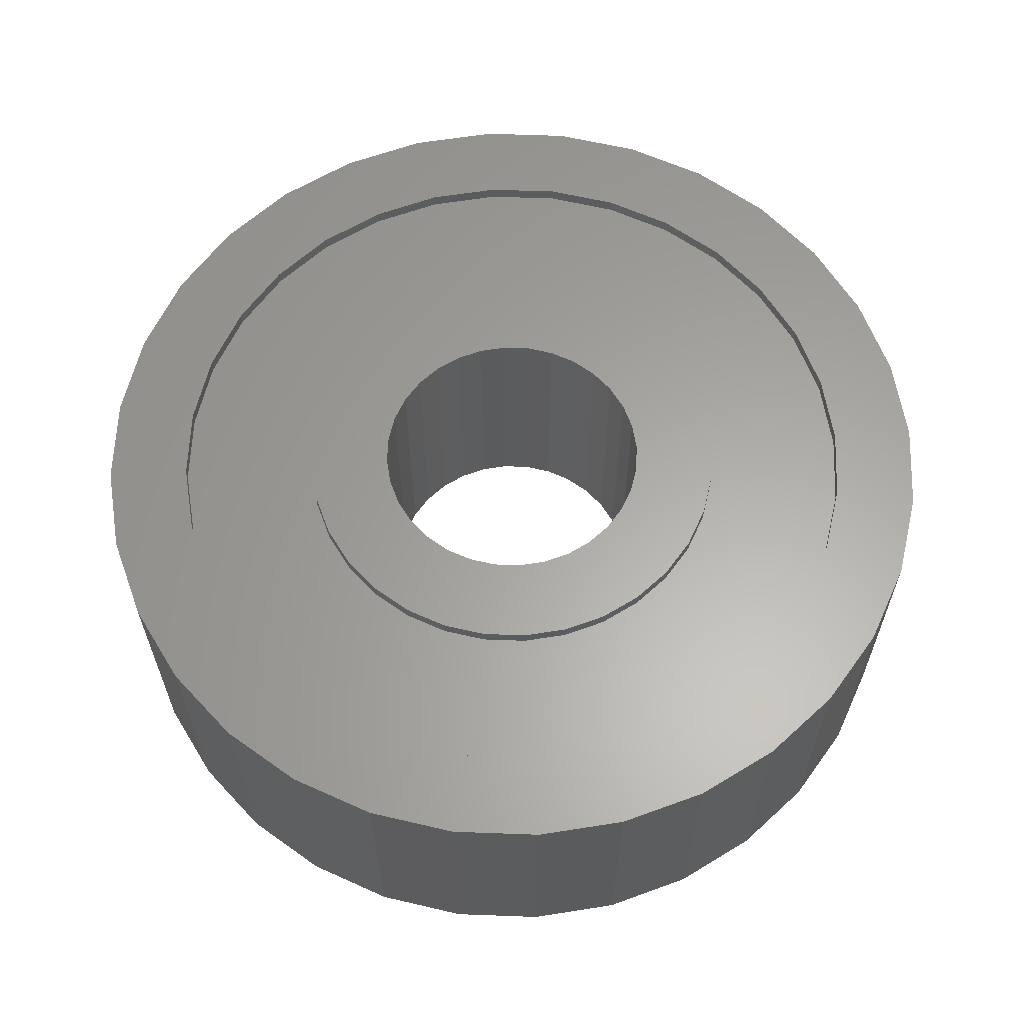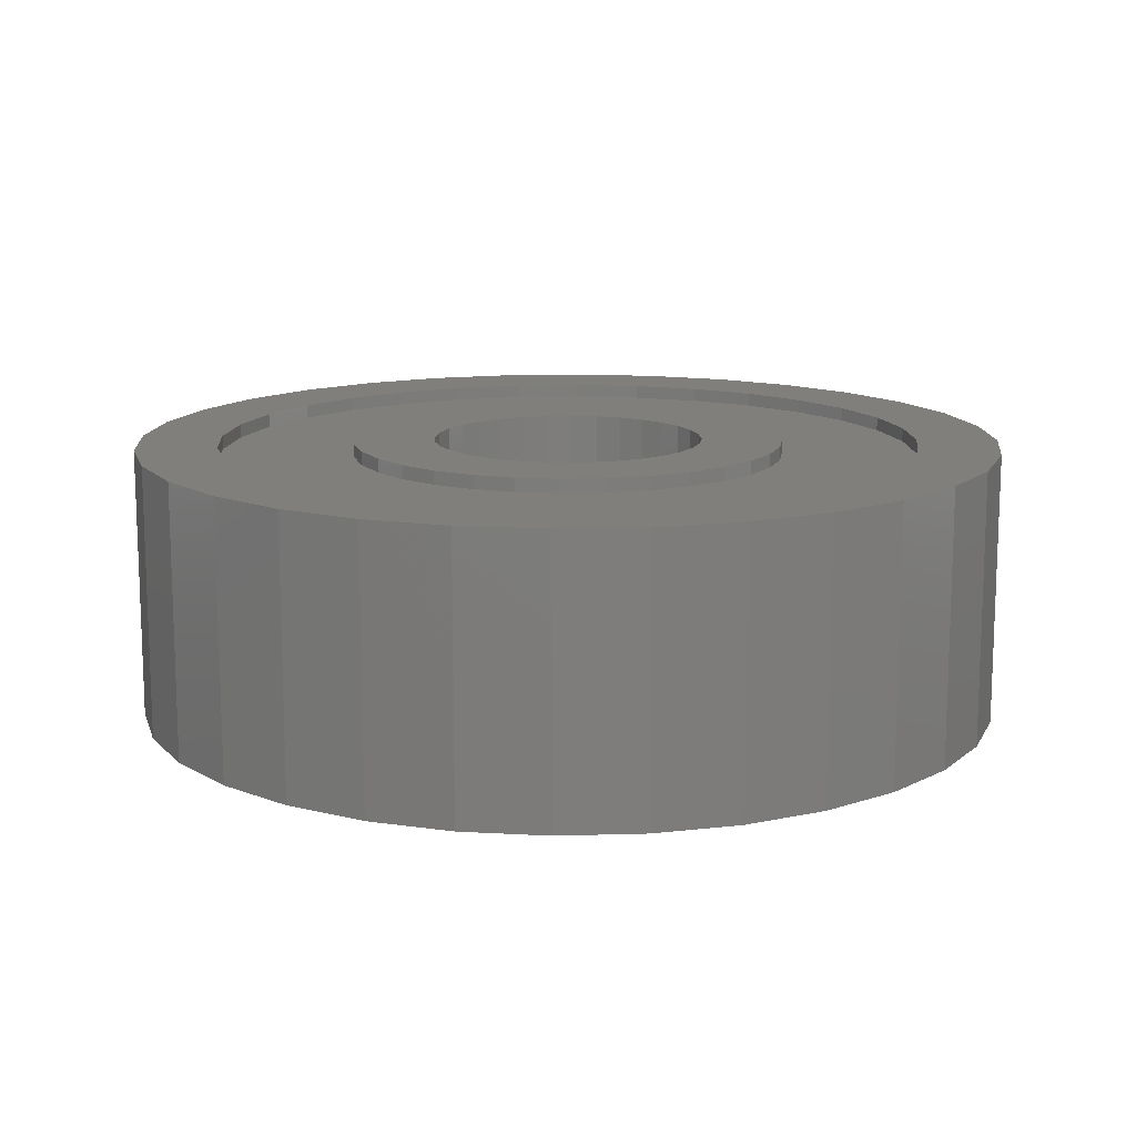
<metadata>
{"format":"stl","ext":"stl","renderer":"f3d","projection":"perspective","resolution":1024,"background":"white","views":[{"elev":62.1,"azim":154.0,"up":"+Z"},{"elev":13.2,"azim":-110.7,"up":"+Z"}]}
</metadata>
<code>
# stl→obj: 384 verts, 768 faces
v 8 0 2.5
v 7.846 1.561 -2.5
v 7.846 1.561 2.5
v 8 0 -2.5
v -8 0 -2.5
v -7.846 1.561 2.5
v -7.846 1.561 -2.5
v -8 0 2.5
v 1.561 7.846 -2.5
v 0 8 2.5
v 1.561 7.846 2.5
v 0 8 -2.5
v -1.561 -7.846 -2.5
v 0 -8 2.5
v -1.561 -7.846 2.5
v 0 -8 -2.5
v -5.657 -5.657 -2.5
v -6.652 -4.445 2.5
v -6.652 -4.445 -2.5
v -5.657 -5.657 2.5
v 6.652 4.445 2.5
v 5.657 5.657 -2.5
v 5.657 5.657 2.5
v 6.652 4.445 -2.5
v 7.391 3.061 -2.5
v 7.391 3.061 2.5
v -4.445 6.652 -2.5
v -5.657 5.657 2.5
v -4.445 6.652 2.5
v -5.657 5.657 -2.5
v -1.561 7.846 -2.5
v -3.061 7.391 2.5
v -1.561 7.846 2.5
v -3.061 7.391 -2.5
v 4.445 -6.652 -2.5
v 5.657 -5.657 2.5
v 4.445 -6.652 2.5
v 5.657 -5.657 -2.5
v 6.5 0 -2.5
v 7.846 -1.561 -2.5
v 6.375 -1.268 -2.5
v 7.391 -3.061 -2.5
v 6.005 -2.487 -2.5
v 6.652 -4.445 -2.5
v 6.375 1.268 -2.5
v 5.405 -3.611 -2.5
v 4.596 -4.596 -2.5
v 3.611 -5.405 -2.5
v 3.061 -7.391 -2.5
v 2.487 -6.005 -2.5
v 1.561 -7.846 -2.5
v 1.268 -6.375 -2.5
v 0 -6.5 -2.5
v -1.268 -6.375 -2.5
v -2.487 -6.005 -2.5
v -3.061 -7.391 -2.5
v -3.611 -5.405 -2.5
v -4.445 -6.652 -2.5
v -4.596 -4.596 -2.5
v -5.405 -3.611 -2.5
v -6.005 -2.487 -2.5
v -7.391 -3.061 -2.5
v -6.375 -1.268 -2.5
v 6.005 2.487 -2.5
v 5.405 3.611 -2.5
v 4.596 4.596 -2.5
v 4.445 6.652 -2.5
v 3.611 5.405 -2.5
v 3.061 7.391 -2.5
v 2.487 6.005 -2.5
v 1.268 6.375 -2.5
v 0 6.5 -2.5
v -1.268 6.375 -2.5
v -2.487 6.005 -2.5
v -3.611 5.405 -2.5
v -4.596 4.596 -2.5
v -5.405 3.611 -2.5
v -6.652 4.445 -2.5
v -6.005 2.487 -2.5
v -7.391 3.061 -2.5
v -6.375 1.268 -2.5
v -6.5 0 -2.5
v -7.846 -1.561 -2.5
v 3.061 7.391 2.5
v 4.445 6.652 2.5
v -6.652 4.445 2.5
v -7.391 3.061 2.5
v 6.5 0 2.5
v 6.375 1.268 2.5
v 7.846 -1.561 2.5
v 6.005 2.487 2.5
v 6.375 -1.268 2.5
v 7.391 -3.061 2.5
v 5.405 3.611 2.5
v 4.596 4.596 2.5
v 3.611 5.405 2.5
v 2.487 6.005 2.5
v 1.268 6.375 2.5
v 0 6.5 2.5
v -1.268 6.375 2.5
v -2.487 6.005 2.5
v -3.611 5.405 2.5
v -4.596 4.596 2.5
v -5.405 3.611 2.5
v -6.005 2.487 2.5
v -6.375 1.268 2.5
v 6.005 -2.487 2.5
v 6.652 -4.445 2.5
v 5.405 -3.611 2.5
v 4.596 -4.596 2.5
v 3.611 -5.405 2.5
v 3.061 -7.391 2.5
v 2.487 -6.005 2.5
v 1.561 -7.846 2.5
v 1.268 -6.375 2.5
v 0 -6.5 2.5
v -1.268 -6.375 2.5
v -2.487 -6.005 2.5
v -3.061 -7.391 2.5
v -3.611 -5.405 2.5
v -4.445 -6.652 2.5
v -4.596 -4.596 2.5
v -5.405 -3.611 2.5
v -6.005 -2.487 2.5
v -7.391 -3.061 2.5
v -6.375 -1.268 2.5
v -7.846 -1.561 2.5
v -6.5 0 2.5
v 6.375 1.268 -2.25
v 6.5 0 -2.25
v 6.5 0 2.25
v 6.375 1.268 2.25
v -6.5 0 -2.25
v -6.375 1.268 -2.25
v -6.375 1.268 2.25
v -6.5 0 2.25
v 1.268 6.375 -2.25
v 0 6.5 -2.25
v 0 6.5 2.25
v 1.268 6.375 2.25
v 4.596 4.596 -2.25
v 3.611 5.405 -2.25
v 3.611 5.405 2.25
v 4.596 4.596 2.25
v 2.487 6.005 -2.25
v 2.487 6.005 2.25
v -4.596 4.596 2.25
v -3.611 5.405 2.25
v -3.611 5.405 -2.25
v -4.596 4.596 -2.25
v -1.268 6.375 -2.25
v -2.487 6.005 -2.25
v -2.487 6.005 2.25
v -1.268 6.375 2.25
v 5.405 -3.611 -2.25
v 4.596 -4.596 -2.25
v 4.596 -4.596 2.25
v 5.405 -3.611 2.25
v 5.405 3.611 -2.25
v 6.005 2.487 -2.25
v 6.005 2.487 2.25
v 5.405 3.611 2.25
v -6.005 2.487 -2.25
v -5.405 3.611 -2.25
v -5.405 3.611 2.25
v -6.005 2.487 2.25
v 3.611 -5.405 -2.25
v 3.611 -5.405 2.25
v -4.596 -4.596 -2.25
v -3.611 -5.405 -2.25
v -3.611 -5.405 2.25
v -4.596 -4.596 2.25
v -2.487 -6.005 -2.25
v -1.268 -6.375 -2.25
v -1.268 -6.375 2.25
v -2.487 -6.005 2.25
v -5.405 -3.611 -2.25
v -6.005 -2.487 -2.25
v -6.005 -2.487 2.25
v -5.405 -3.611 2.25
v -6.375 -1.268 -2.25
v -6.375 -1.268 2.25
v 1.268 -6.375 2.25
v 0 -6.5 2.25
v 0 -6.5 -2.25
v 1.268 -6.375 -2.25
v 2.487 -6.005 -2.25
v 2.487 -6.005 2.25
v 6.375 -1.268 -2.25
v 6.005 -2.487 -2.25
v 6.005 -2.487 2.25
v 6.375 -1.268 2.25
v 4 0 -2.25
v 3.923 -0.7804 -2.25
v 3.696 -1.531 -2.25
v 3.923 0.7804 -2.25
v 3.326 -2.222 -2.25
v 3.696 1.531 -2.25
v 2.828 -2.828 -2.25
v 2.222 -3.326 -2.25
v 1.531 -3.696 -2.25
v 0.7804 -3.923 -2.25
v 0 -4 -2.25
v -0.7804 -3.923 -2.25
v -1.531 -3.696 -2.25
v -2.222 -3.326 -2.25
v -2.828 -2.828 -2.25
v -3.326 -2.222 -2.25
v -3.696 -1.531 -2.25
v 3.326 2.222 -2.25
v 2.828 2.828 -2.25
v 2.222 3.326 -2.25
v 1.531 3.696 -2.25
v 0.7804 3.923 -2.25
v 0 4 -2.25
v -0.7804 3.923 -2.25
v -1.531 3.696 -2.25
v -2.222 3.326 -2.25
v -2.828 2.828 -2.25
v -3.326 2.222 -2.25
v -3.696 1.531 -2.25
v -3.923 0.7804 -2.25
v -4 0 -2.25
v -3.923 -0.7804 -2.25
v 4 0 2.25
v 3.923 0.7804 2.25
v 3.696 1.531 2.25
v 3.923 -0.7804 2.25
v 3.326 2.222 2.25
v 3.696 -1.531 2.25
v 2.828 2.828 2.25
v 2.222 3.326 2.25
v 1.531 3.696 2.25
v 0.7804 3.923 2.25
v 0 4 2.25
v -0.7804 3.923 2.25
v -1.531 3.696 2.25
v -2.222 3.326 2.25
v -2.828 2.828 2.25
v -3.326 2.222 2.25
v -3.696 1.531 2.25
v 3.326 -2.222 2.25
v 2.828 -2.828 2.25
v 2.222 -3.326 2.25
v 1.531 -3.696 2.25
v 0.7804 -3.923 2.25
v 0 -4 2.25
v -0.7804 -3.923 2.25
v -1.531 -3.696 2.25
v -2.222 -3.326 2.25
v -2.828 -2.828 2.25
v -3.326 -2.222 2.25
v -3.696 -1.531 2.25
v -3.923 -0.7804 2.25
v -4 0 2.25
v -3.923 0.7804 2.25
v 3.923 0.7804 -2.5
v 4 0 -2.5
v 4 0 2.5
v 3.923 0.7804 2.5
v -4 0 -2.5
v -3.923 0.7804 -2.5
v -3.923 0.7804 2.5
v -4 0 2.5
v 0.7804 3.923 -2.5
v 0 4 -2.5
v 0 4 2.5
v 0.7804 3.923 2.5
v 0 -4 2.5
v -0.7804 -3.923 2.5
v -0.7804 -3.923 -2.5
v 0 -4 -2.5
v -2.828 -2.828 -2.5
v -3.326 -2.222 -2.5
v -3.326 -2.222 2.5
v -2.828 -2.828 2.5
v 2.828 2.828 -2.5
v 2.222 3.326 -2.5
v 2.222 3.326 2.5
v 2.828 2.828 2.5
v -2.828 2.828 2.5
v -2.222 3.326 2.5
v -2.222 3.326 -2.5
v -2.828 2.828 -2.5
v -0.7804 3.923 -2.5
v -1.531 3.696 -2.5
v -1.531 3.696 2.5
v -0.7804 3.923 2.5
v 3.326 -2.222 -2.5
v 2.828 -2.828 -2.5
v 2.828 -2.828 2.5
v 3.326 -2.222 2.5
v 2.5 0 -2.5
v 3.923 -0.7804 -2.5
v 2.452 -0.4877 -2.5
v 3.696 -1.531 -2.5
v 2.31 -0.9567 -2.5
v 2.452 0.4877 -2.5
v 2.079 -1.389 -2.5
v 3.696 1.531 -2.5
v 2.31 0.9567 -2.5
v 1.768 -1.768 -2.5
v 2.222 -3.326 -2.5
v 1.389 -2.079 -2.5
v 1.531 -3.696 -2.5
v 0.9567 -2.31 -2.5
v 0.7804 -3.923 -2.5
v 0.4877 -2.452 -2.5
v 0 -2.5 -2.5
v -0.4877 -2.452 -2.5
v -0.9567 -2.31 -2.5
v -1.531 -3.696 -2.5
v -1.389 -2.079 -2.5
v -2.222 -3.326 -2.5
v -1.768 -1.768 -2.5
v -2.079 -1.389 -2.5
v -2.31 -0.9567 -2.5
v -3.696 -1.531 -2.5
v 3.326 2.222 -2.5
v 2.079 1.389 -2.5
v 1.768 1.768 -2.5
v 1.389 2.079 -2.5
v 1.531 3.696 -2.5
v 0.9567 2.31 -2.5
v 0.4877 2.452 -2.5
v 0 2.5 -2.5
v -0.4877 2.452 -2.5
v -0.9567 2.31 -2.5
v -1.389 2.079 -2.5
v -1.768 1.768 -2.5
v -2.079 1.389 -2.5
v -3.326 2.222 -2.5
v -2.31 0.9567 -2.5
v -3.696 1.531 -2.5
v -2.452 0.4877 -2.5
v -2.5 0 -2.5
v -2.452 -0.4877 -2.5
v -3.923 -0.7804 -2.5
v 3.696 1.531 2.5
v 3.326 2.222 2.5
v 1.531 3.696 2.5
v -3.326 2.222 2.5
v -3.696 1.531 2.5
v 2.5 0 2.5
v 2.452 0.4877 2.5
v 3.923 -0.7804 2.5
v 2.31 0.9567 2.5
v 2.452 -0.4877 2.5
v 2.079 1.389 2.5
v 3.696 -1.531 2.5
v 2.31 -0.9567 2.5
v 1.768 1.768 2.5
v 1.389 2.079 2.5
v 0.9567 2.31 2.5
v 0.4877 2.452 2.5
v 0 2.5 2.5
v -0.4877 2.452 2.5
v -0.9567 2.31 2.5
v -1.389 2.079 2.5
v -1.768 1.768 2.5
v -2.079 1.389 2.5
v -2.31 0.9567 2.5
v 2.079 -1.389 2.5
v 1.768 -1.768 2.5
v 2.222 -3.326 2.5
v 1.389 -2.079 2.5
v 1.531 -3.696 2.5
v 0.9567 -2.31 2.5
v 0.7804 -3.923 2.5
v 0.4877 -2.452 2.5
v 0 -2.5 2.5
v -0.4877 -2.452 2.5
v -0.9567 -2.31 2.5
v -1.531 -3.696 2.5
v -1.389 -2.079 2.5
v -2.222 -3.326 2.5
v -1.768 -1.768 2.5
v -2.079 -1.389 2.5
v -2.31 -0.9567 2.5
v -3.696 -1.531 2.5
v -2.452 -0.4877 2.5
v -3.923 -0.7804 2.5
v -2.5 0 2.5
v -2.452 0.4877 2.5
f 1 2 3
f 2 1 4
f 5 6 7
f 6 5 8
f 9 10 11
f 10 9 12
f 13 14 15
f 14 13 16
f 17 18 19
f 18 17 20
f 21 22 23
f 22 21 24
f 3 25 26
f 25 3 2
f 27 28 29
f 28 27 30
f 31 32 33
f 32 31 34
f 35 36 37
f 36 35 38
f 39 4 40
f 41 40 42
f 4 39 2
f 43 42 44
f 45 2 39
f 2 45 25
f 40 41 39
f 42 43 41
f 46 44 38
f 44 46 43
f 38 47 46
f 35 47 38
f 35 48 47
f 49 48 35
f 49 50 48
f 51 50 49
f 51 52 50
f 16 52 51
f 16 53 52
f 16 54 53
f 13 54 16
f 13 55 54
f 56 55 13
f 56 57 55
f 58 57 56
f 58 59 57
f 17 59 58
f 59 17 60
f 19 60 17
f 60 19 61
f 61 62 63
f 62 61 19
f 64 25 45
f 25 64 24
f 65 24 64
f 24 65 22
f 66 22 65
f 66 67 22
f 68 67 66
f 68 69 67
f 70 69 68
f 70 9 69
f 71 9 70
f 72 9 71
f 72 12 9
f 73 12 72
f 73 31 12
f 74 31 73
f 74 34 31
f 75 34 74
f 75 27 34
f 76 27 75
f 30 76 77
f 76 30 27
f 78 77 79
f 80 79 81
f 77 78 30
f 7 81 82
f 83 63 62
f 63 83 82
f 79 80 78
f 5 82 83
f 81 7 80
f 82 5 7
f 26 24 21
f 24 26 25
f 67 84 85
f 84 67 69
f 69 11 84
f 11 69 9
f 22 85 23
f 85 22 67
f 80 86 78
f 86 80 87
f 78 28 30
f 28 78 86
f 7 87 80
f 87 7 6
f 88 1 3
f 89 3 26
f 1 88 90
f 91 26 21
f 92 90 88
f 90 92 93
f 3 89 88
f 26 91 89
f 94 21 23
f 21 94 91
f 23 95 94
f 85 95 23
f 85 96 95
f 84 96 85
f 84 97 96
f 11 97 84
f 11 98 97
f 10 98 11
f 10 99 98
f 10 100 99
f 33 100 10
f 33 101 100
f 32 101 33
f 32 102 101
f 29 102 32
f 29 103 102
f 28 103 29
f 103 28 104
f 86 104 28
f 104 86 105
f 105 87 106
f 87 105 86
f 107 93 92
f 93 107 108
f 109 108 107
f 108 109 36
f 110 36 109
f 110 37 36
f 111 37 110
f 111 112 37
f 113 112 111
f 113 114 112
f 115 114 113
f 116 114 115
f 116 14 114
f 117 14 116
f 117 15 14
f 118 15 117
f 118 119 15
f 120 119 118
f 120 121 119
f 122 121 120
f 20 122 123
f 122 20 121
f 18 123 124
f 125 124 126
f 123 18 20
f 127 126 128
f 6 106 87
f 106 6 128
f 124 125 18
f 8 128 6
f 126 127 125
f 128 8 127
f 34 29 32
f 29 34 27
f 12 33 10
f 33 12 31
f 16 114 14
f 114 16 51
f 49 37 112
f 37 49 35
f 17 121 20
f 121 17 58
f 56 15 119
f 15 56 13
f 19 125 62
f 125 19 18
f 83 8 5
f 8 83 127
f 90 4 1
f 4 90 40
f 51 112 114
f 112 51 49
f 108 42 93
f 42 108 44
f 36 44 108
f 44 36 38
f 93 40 90
f 40 93 42
f 58 119 121
f 119 58 56
f 62 127 83
f 127 62 125
f 39 129 45
f 129 39 130
f 131 89 132
f 89 131 88
f 133 81 134
f 81 133 82
f 128 135 106
f 135 128 136
f 72 137 138
f 137 72 71
f 139 98 99
f 98 139 140
f 68 141 142
f 141 68 66
f 143 95 96
f 95 143 144
f 70 142 145
f 142 70 68
f 146 96 97
f 96 146 143
f 147 102 103
f 102 147 148
f 76 149 150
f 149 76 75
f 74 151 152
f 151 74 73
f 153 100 101
f 100 153 154
f 47 155 46
f 155 47 156
f 157 109 158
f 109 157 110
f 64 159 65
f 159 64 160
f 161 94 162
f 94 161 91
f 45 160 64
f 160 45 129
f 132 91 161
f 91 132 89
f 65 141 66
f 141 65 159
f 162 95 144
f 95 162 94
f 71 145 137
f 145 71 70
f 140 97 98
f 97 140 146
f 163 77 164
f 77 163 79
f 105 165 104
f 165 105 166
f 104 147 103
f 147 104 165
f 164 76 150
f 76 164 77
f 134 79 163
f 79 134 81
f 106 166 105
f 166 106 135
f 75 152 149
f 152 75 74
f 148 101 102
f 101 148 153
f 73 138 151
f 138 73 72
f 154 99 100
f 99 154 139
f 47 167 156
f 167 47 48
f 157 111 110
f 111 157 168
f 57 169 170
f 169 57 59
f 171 122 120
f 122 171 172
f 54 173 174
f 173 54 55
f 175 118 117
f 118 175 176
f 177 61 178
f 61 177 60
f 123 179 124
f 179 123 180
f 169 60 177
f 60 169 59
f 122 180 123
f 180 122 172
f 181 82 133
f 82 181 63
f 126 136 128
f 136 126 182
f 183 116 115
f 116 183 184
f 52 185 186
f 185 52 53
f 48 187 167
f 187 48 50
f 168 113 111
f 113 168 188
f 43 189 41
f 189 43 190
f 191 92 192
f 92 191 107
f 46 190 43
f 190 46 155
f 158 107 191
f 107 158 109
f 192 88 131
f 88 192 92
f 41 130 39
f 130 41 189
f 55 170 173
f 170 55 57
f 176 120 118
f 120 176 171
f 184 117 116
f 117 184 175
f 53 174 185
f 174 53 54
f 178 63 181
f 63 178 61
f 124 182 126
f 182 124 179
f 50 186 187
f 186 50 52
f 188 115 113
f 115 188 183
f 193 130 189
f 194 189 190
f 130 193 129
f 195 190 155
f 196 129 193
f 197 155 156
f 129 196 160
f 198 160 196
f 189 194 193
f 190 195 194
f 199 156 167
f 155 197 195
f 156 199 197
f 200 167 187
f 167 200 199
f 187 201 200
f 186 201 187
f 186 202 201
f 185 202 186
f 185 203 202
f 185 204 203
f 174 204 185
f 174 205 204
f 173 205 174
f 205 173 206
f 170 206 173
f 206 170 207
f 169 207 170
f 207 169 208
f 177 208 169
f 208 177 209
f 178 209 177
f 160 198 159
f 210 159 198
f 159 210 141
f 211 141 210
f 141 211 142
f 212 142 211
f 142 212 145
f 213 145 212
f 213 137 145
f 214 137 213
f 215 137 214
f 215 138 137
f 216 138 215
f 216 151 138
f 217 151 216
f 152 217 218
f 217 152 151
f 149 218 219
f 150 219 220
f 218 149 152
f 164 220 221
f 163 221 222
f 134 222 223
f 209 178 224
f 219 150 149
f 181 224 178
f 220 164 150
f 224 181 223
f 221 163 164
f 133 223 181
f 222 134 163
f 223 133 134
f 225 131 132
f 226 132 161
f 131 225 192
f 227 161 162
f 228 192 225
f 229 162 144
f 192 228 191
f 230 191 228
f 132 226 225
f 161 227 226
f 231 144 143
f 162 229 227
f 144 231 229
f 232 143 146
f 143 232 231
f 146 233 232
f 140 233 146
f 140 234 233
f 139 234 140
f 139 235 234
f 139 236 235
f 154 236 139
f 154 237 236
f 153 237 154
f 237 153 238
f 148 238 153
f 238 148 239
f 147 239 148
f 239 147 240
f 165 240 147
f 240 165 241
f 166 241 165
f 191 230 158
f 242 158 230
f 158 242 157
f 243 157 242
f 157 243 168
f 244 168 243
f 168 244 188
f 245 188 244
f 245 183 188
f 246 183 245
f 247 183 246
f 247 184 183
f 248 184 247
f 248 175 184
f 249 175 248
f 176 249 250
f 249 176 175
f 171 250 251
f 172 251 252
f 250 171 176
f 180 252 253
f 179 253 254
f 182 254 255
f 241 166 256
f 251 172 171
f 135 256 166
f 252 180 172
f 256 135 255
f 253 179 180
f 136 255 135
f 254 182 179
f 255 136 182
f 193 257 196
f 257 193 258
f 259 226 260
f 226 259 225
f 261 222 262
f 222 261 223
f 255 263 256
f 263 255 264
f 265 215 214
f 215 265 266
f 234 267 268
f 267 234 235
f 248 269 270
f 269 248 247
f 271 203 204
f 203 271 272
f 273 208 274
f 208 273 207
f 251 275 252
f 275 251 276
f 277 212 211
f 212 277 278
f 231 279 280
f 279 231 232
f 238 281 282
f 281 238 239
f 283 219 218
f 219 283 284
f 285 217 216
f 217 285 286
f 236 287 288
f 287 236 237
f 199 289 197
f 289 199 290
f 291 242 292
f 242 291 243
f 293 258 294
f 295 294 296
f 258 293 257
f 297 296 289
f 298 257 293
f 299 289 290
f 257 298 300
f 301 300 298
f 294 295 293
f 296 297 295
f 302 290 303
f 289 299 297
f 290 302 299
f 304 303 305
f 303 304 302
f 305 306 304
f 307 306 305
f 307 308 306
f 272 308 307
f 272 309 308
f 272 310 309
f 271 310 272
f 271 311 310
f 312 311 271
f 311 312 313
f 314 313 312
f 313 314 315
f 273 315 314
f 315 273 316
f 274 316 273
f 316 274 317
f 318 317 274
f 300 301 319
f 320 319 301
f 319 320 277
f 321 277 320
f 277 321 278
f 322 278 321
f 278 322 323
f 324 323 322
f 324 265 323
f 325 265 324
f 326 265 325
f 326 266 265
f 327 266 326
f 327 285 266
f 328 285 327
f 286 328 329
f 328 286 285
f 283 329 330
f 284 330 331
f 329 283 286
f 332 331 333
f 334 333 335
f 262 335 336
f 317 318 337
f 330 284 283
f 338 337 318
f 331 332 284
f 337 338 336
f 333 334 332
f 261 336 338
f 335 262 334
f 336 261 262
f 198 319 210
f 319 198 300
f 339 229 340
f 229 339 227
f 196 300 198
f 300 196 257
f 260 227 339
f 227 260 226
f 210 277 211
f 277 210 319
f 340 231 280
f 231 340 229
f 323 214 213
f 214 323 265
f 233 268 341
f 268 233 234
f 278 213 212
f 213 278 323
f 232 341 279
f 341 232 233
f 334 220 332
f 220 334 221
f 241 342 240
f 342 241 343
f 240 281 239
f 281 240 342
f 332 219 284
f 219 332 220
f 262 221 334
f 221 262 222
f 256 343 241
f 343 256 263
f 344 259 260
f 345 260 339
f 259 344 346
f 347 339 340
f 348 346 344
f 349 340 280
f 346 348 350
f 351 350 348
f 260 345 344
f 339 347 345
f 352 280 279
f 340 349 347
f 280 352 349
f 353 279 341
f 279 353 352
f 341 354 353
f 268 354 341
f 268 355 354
f 267 355 268
f 267 356 355
f 267 357 356
f 288 357 267
f 288 358 357
f 287 358 288
f 358 287 359
f 282 359 287
f 359 282 360
f 281 360 282
f 360 281 361
f 342 361 281
f 361 342 362
f 343 362 342
f 350 351 292
f 363 292 351
f 292 363 291
f 364 291 363
f 291 364 365
f 366 365 364
f 365 366 367
f 368 367 366
f 368 369 367
f 370 369 368
f 371 369 370
f 371 269 369
f 372 269 371
f 372 270 269
f 373 270 372
f 374 373 375
f 373 374 270
f 376 375 377
f 276 377 378
f 375 376 374
f 275 378 379
f 380 379 381
f 382 381 383
f 362 343 384
f 377 276 376
f 263 384 343
f 378 275 276
f 384 263 383
f 379 380 275
f 264 383 263
f 381 382 380
f 383 264 382
f 286 218 217
f 218 286 283
f 237 282 287
f 282 237 238
f 266 216 215
f 216 266 285
f 235 288 267
f 288 235 236
f 346 225 259
f 225 346 228
f 194 258 193
f 258 194 294
f 305 200 201
f 200 305 303
f 245 365 367
f 365 245 244
f 247 369 269
f 369 247 246
f 272 202 203
f 202 272 307
f 303 199 200
f 199 303 290
f 244 291 365
f 291 244 243
f 273 206 207
f 206 273 314
f 251 376 276
f 376 251 250
f 312 204 205
f 204 312 271
f 249 270 374
f 270 249 248
f 274 209 318
f 209 274 208
f 252 380 253
f 380 252 275
f 338 223 261
f 223 338 224
f 254 264 255
f 264 254 382
f 307 201 202
f 201 307 305
f 246 367 369
f 367 246 245
f 195 294 194
f 294 195 296
f 350 228 346
f 228 350 230
f 197 296 195
f 296 197 289
f 292 230 350
f 230 292 242
f 314 205 206
f 205 314 312
f 250 374 376
f 374 250 249
f 318 224 338
f 224 318 209
f 253 382 254
f 382 253 380
f 293 345 298
f 345 293 344
f 383 335 384
f 335 383 336
f 326 355 356
f 355 326 325
f 377 316 378
f 316 377 315
f 320 352 321
f 352 320 349
f 330 359 360
f 359 330 329
f 328 357 358
f 357 328 327
f 302 363 299
f 363 302 364
f 301 349 320
f 349 301 347
f 298 347 301
f 347 298 345
f 324 353 354
f 353 324 322
f 325 354 355
f 354 325 324
f 322 352 353
f 352 322 321
f 362 331 361
f 331 362 333
f 361 330 360
f 330 361 331
f 384 333 362
f 333 384 335
f 329 358 359
f 358 329 328
f 327 356 357
f 356 327 326
f 308 371 370
f 371 308 309
f 304 368 366
f 368 304 306
f 313 377 375
f 377 313 315
f 310 373 372
f 373 310 311
f 378 317 379
f 317 378 316
f 381 336 383
f 336 381 337
f 306 370 368
f 370 306 308
f 302 366 364
f 366 302 304
f 299 351 297
f 351 299 363
f 297 348 295
f 348 297 351
f 311 375 373
f 375 311 313
f 309 372 371
f 372 309 310
f 379 337 381
f 337 379 317
f 295 344 293
f 344 295 348

</code>
